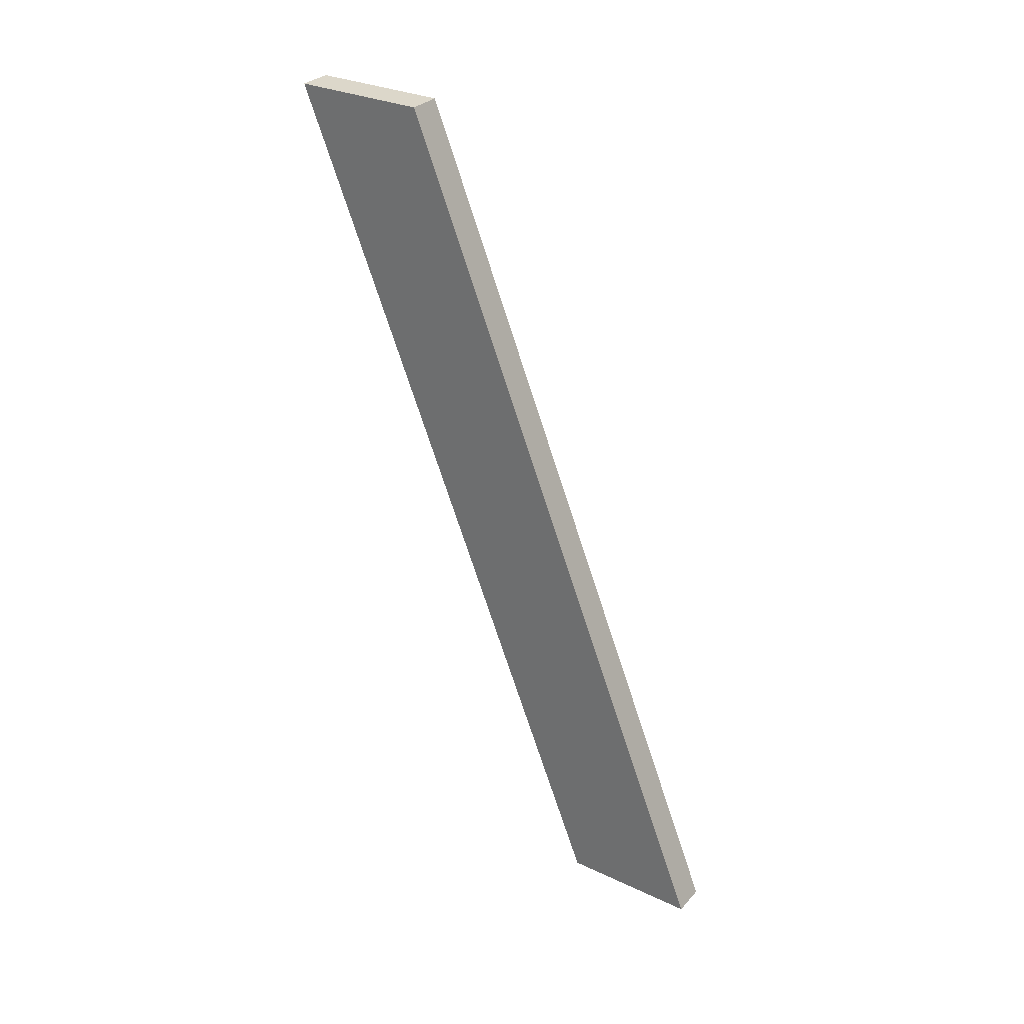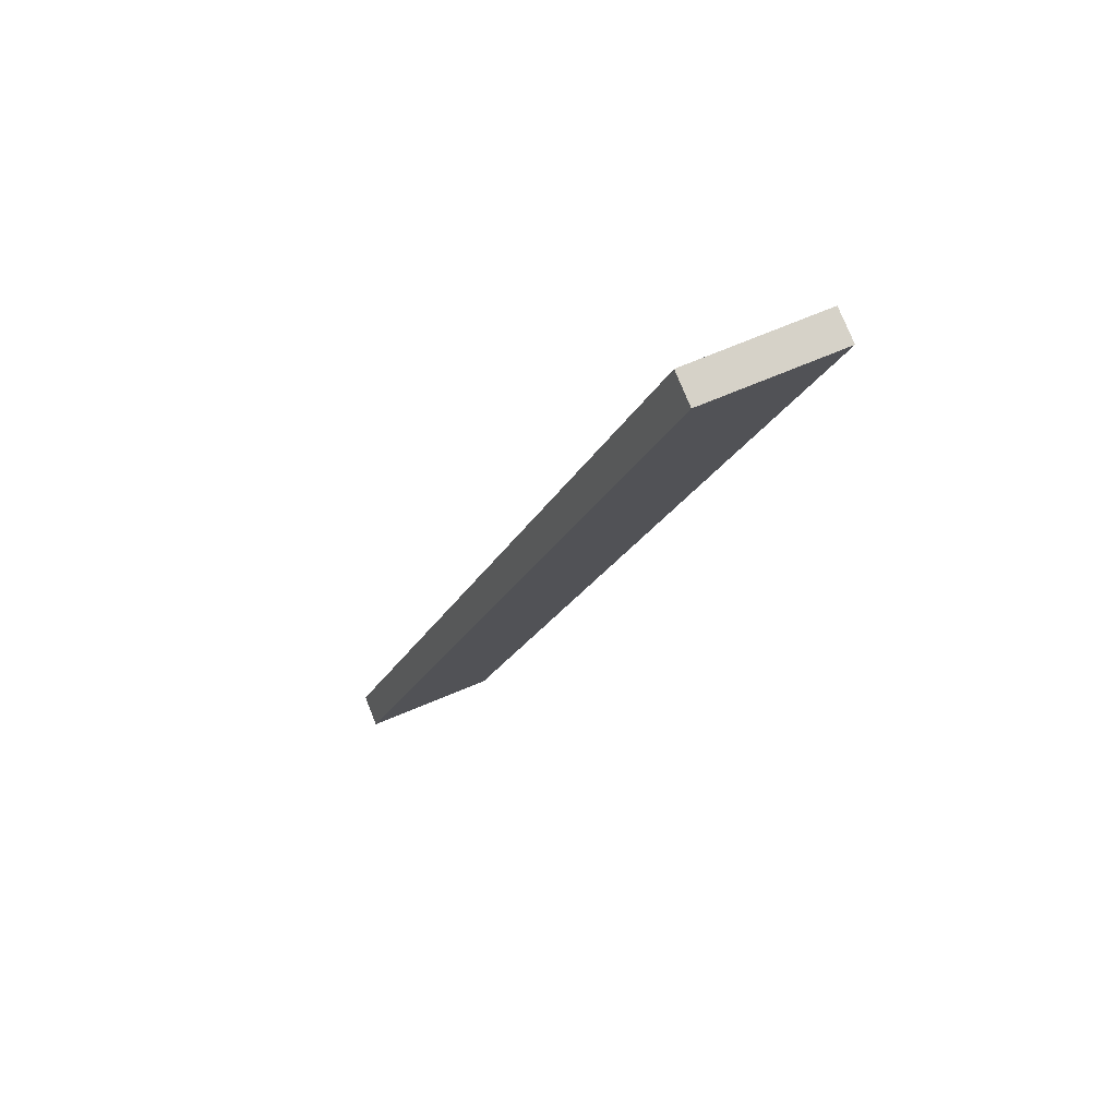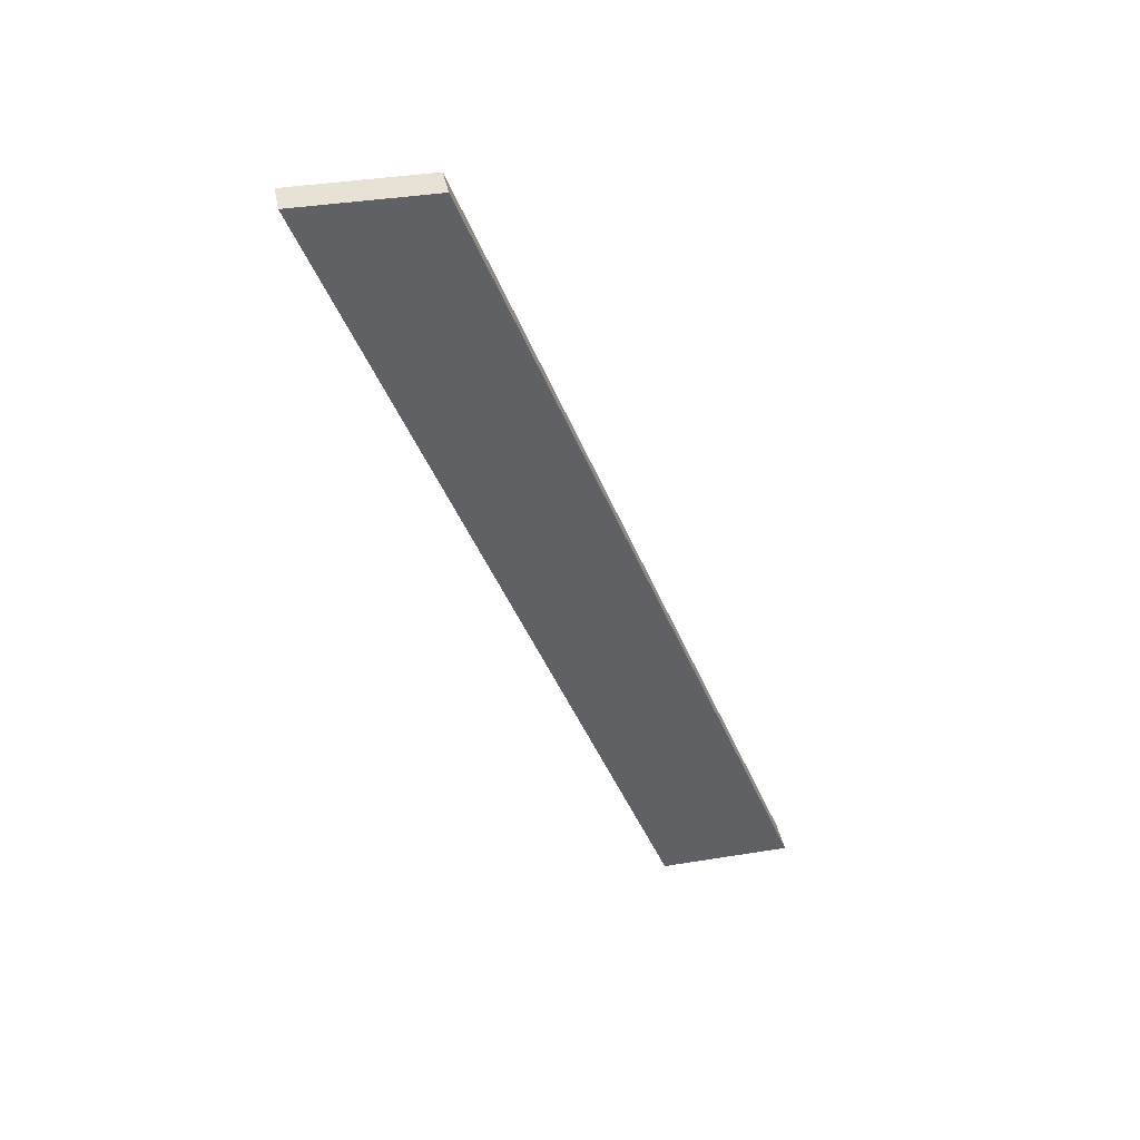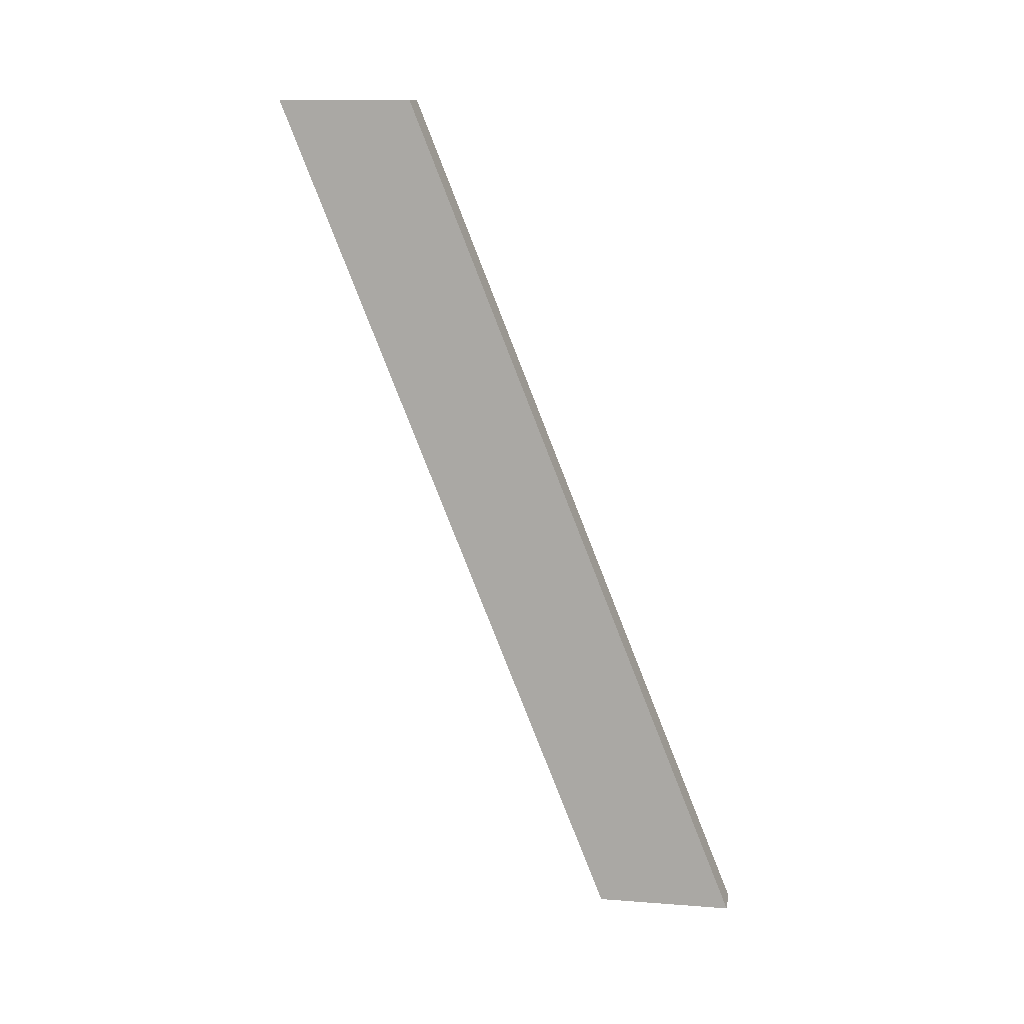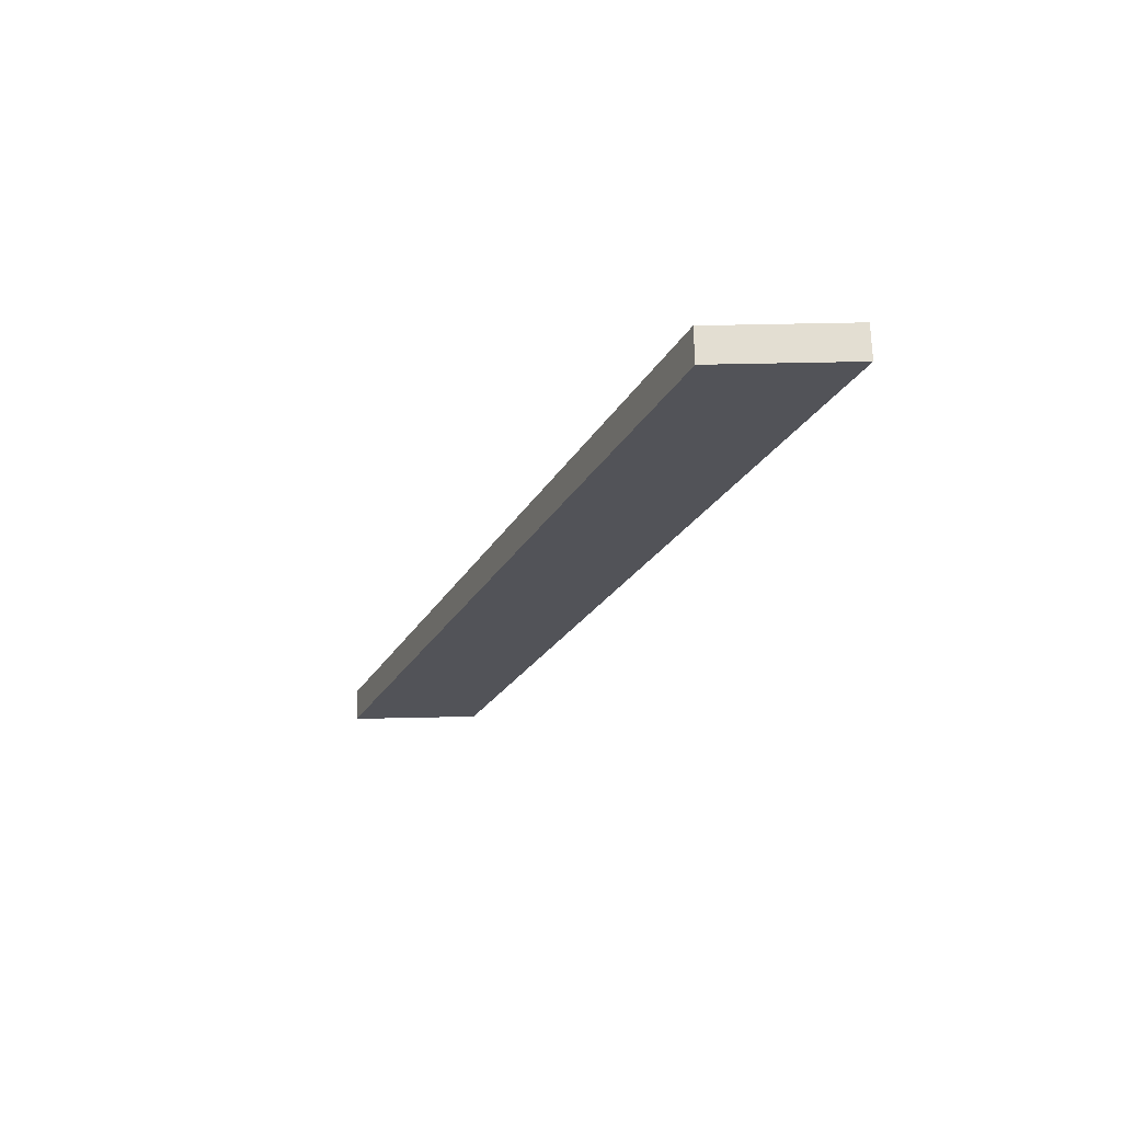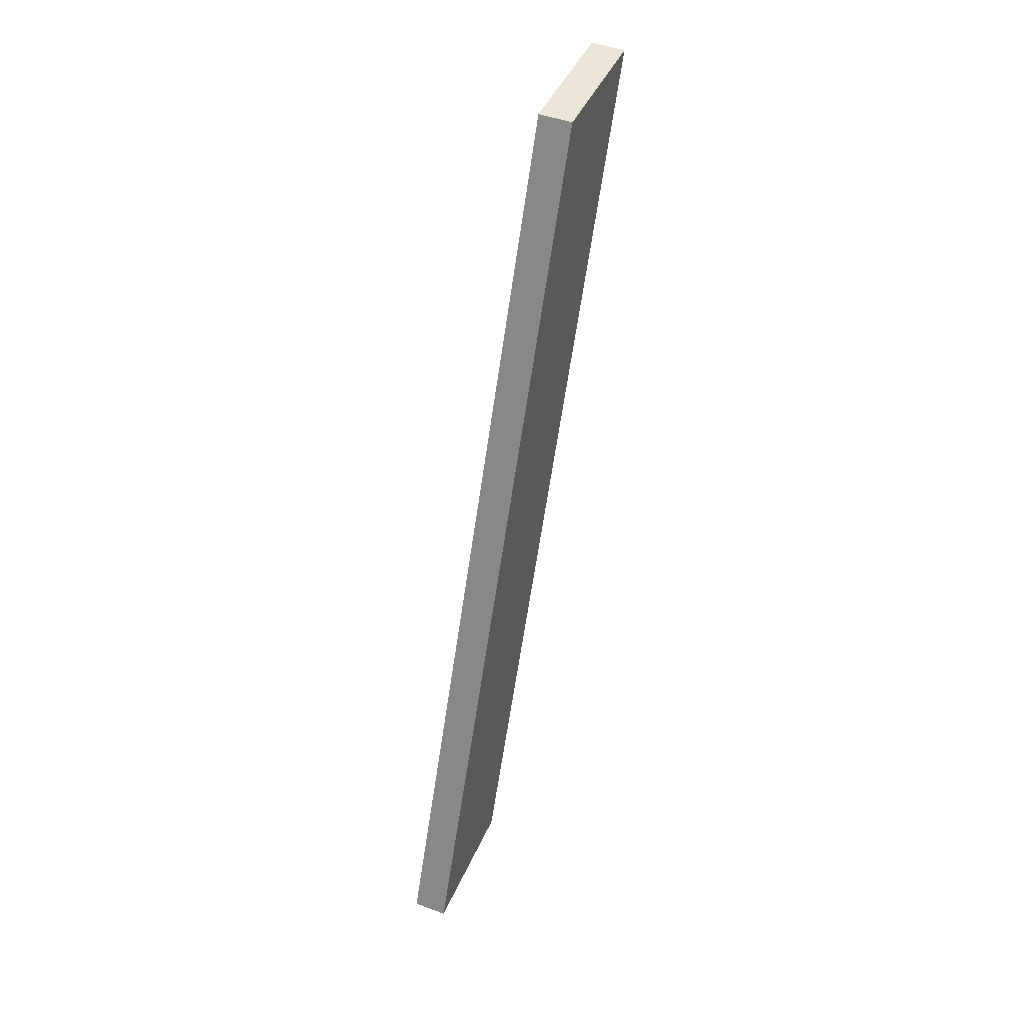
<metadata>
{"format":"obj","ext":"obj","renderer":"f3d","projection":"perspective","resolution":1024,"background":"white","views":[{"elev":30.6,"azim":124.0,"up":"+Z"},{"elev":77.5,"azim":-112.0,"up":"+Z"},{"elev":40.1,"azim":78.8,"up":"+Z"},{"elev":12.4,"azim":100.0,"up":"+Z"},{"elev":67.4,"azim":-91.2,"up":"+Z"},{"elev":45.6,"azim":-156.8,"up":"+Z"}]}
</metadata>
<code>
g pb_Mesh394242
v -40 8 -112
v -41 8 -112
v -40 12 -112
v -41 12 -112
v -41 8 -112
v -41 18 -137
v -41 12 -112
v -41 22 -137
v -41 18 -137
v -40 18 -137
v -41 22 -137
v -40 22 -137
v -40 18 -137
v -40 8 -112
v -40 22 -137
v -40 12 -112
v -40 12 -112
v -41 12 -112
v -40 22 -137
v -41 22 -137
v -40 18 -137
v -41 18 -137
v -40 8 -112
v -41 8 -112
g pb_Mesh394242_0
f 3 2 1
f 3 4 2
f 7 6 5
f 7 8 6
f 11 10 9
f 11 12 10
f 15 14 13
f 15 16 14
f 19 18 17
f 19 20 18
f 23 22 21
f 23 24 22

</code>
